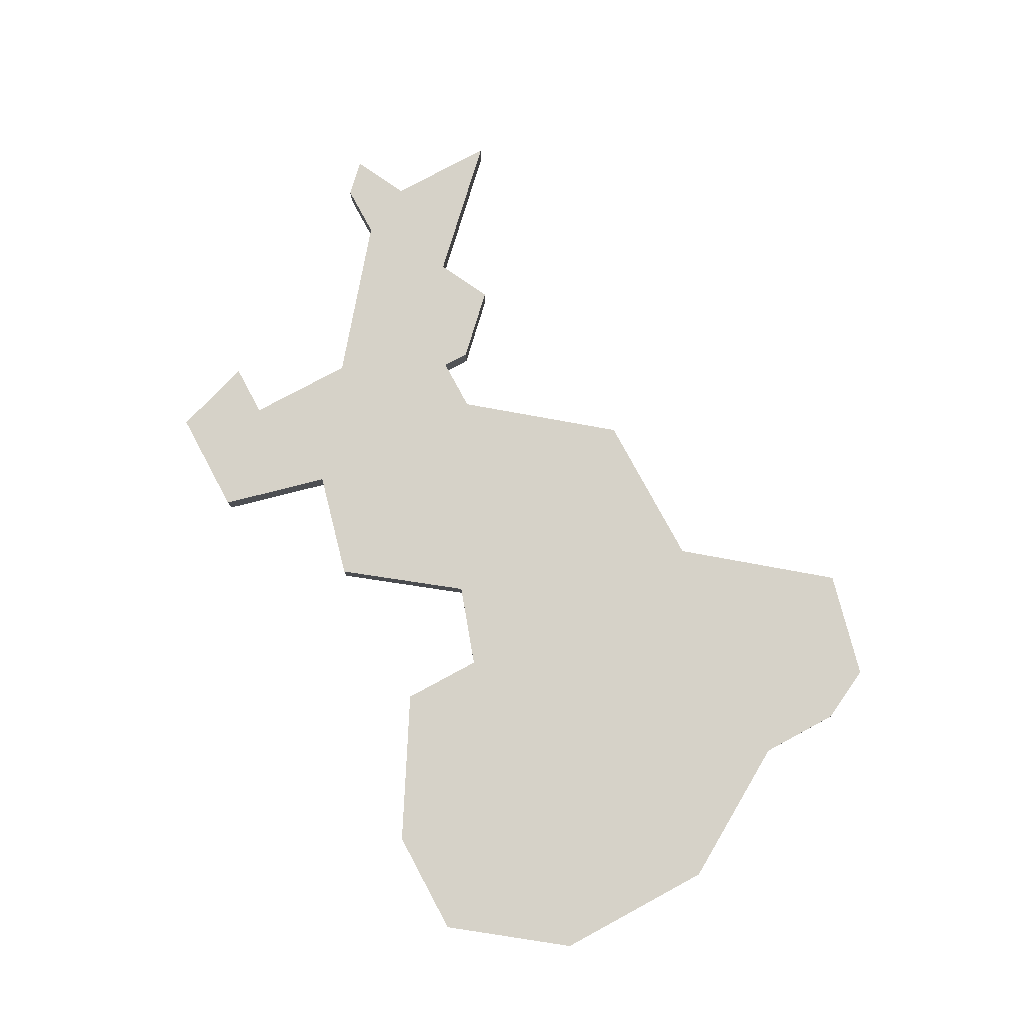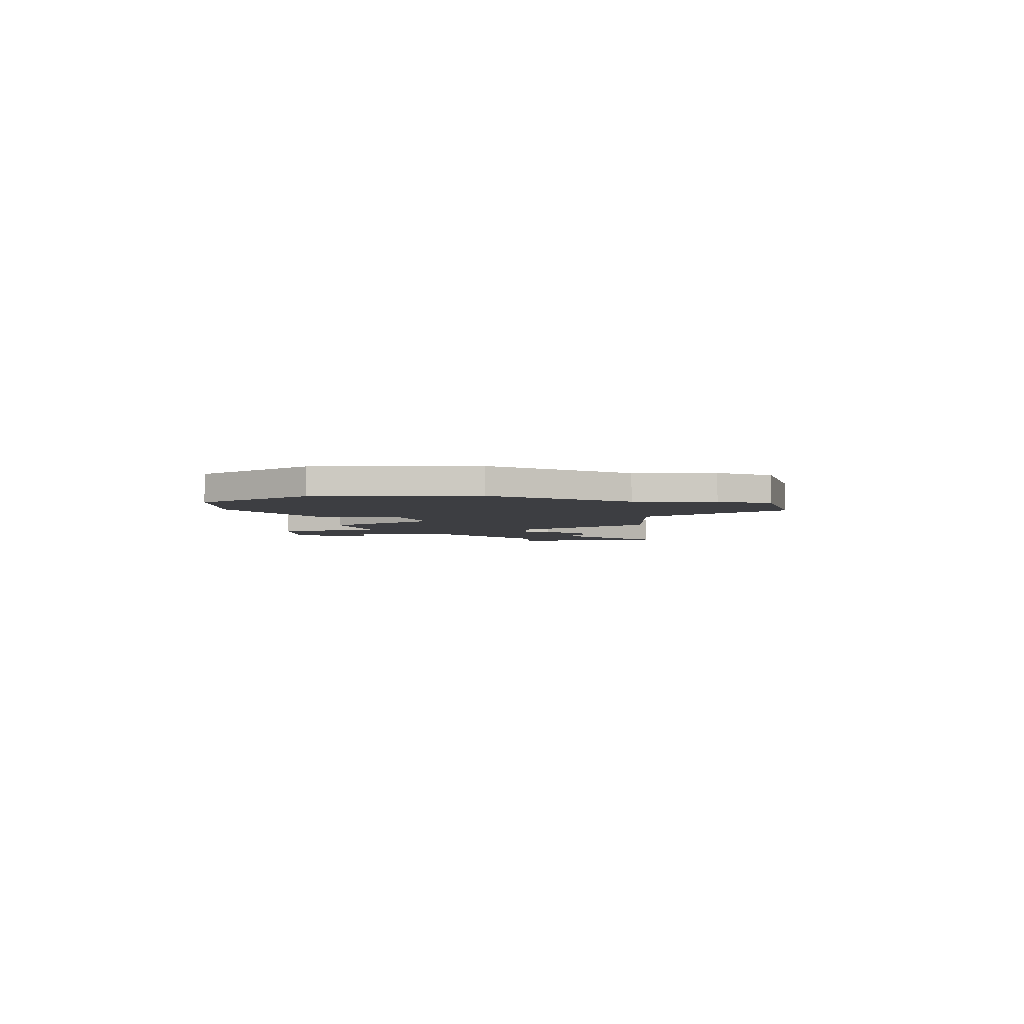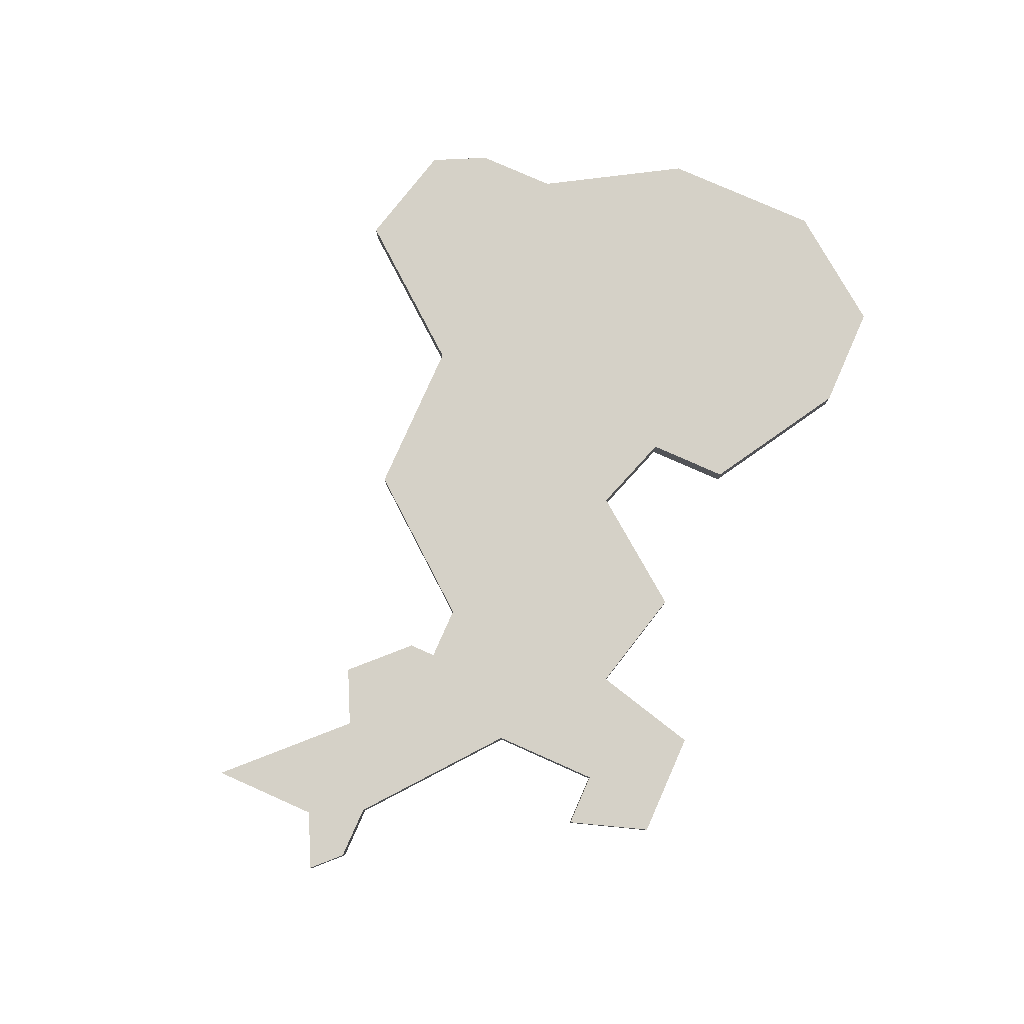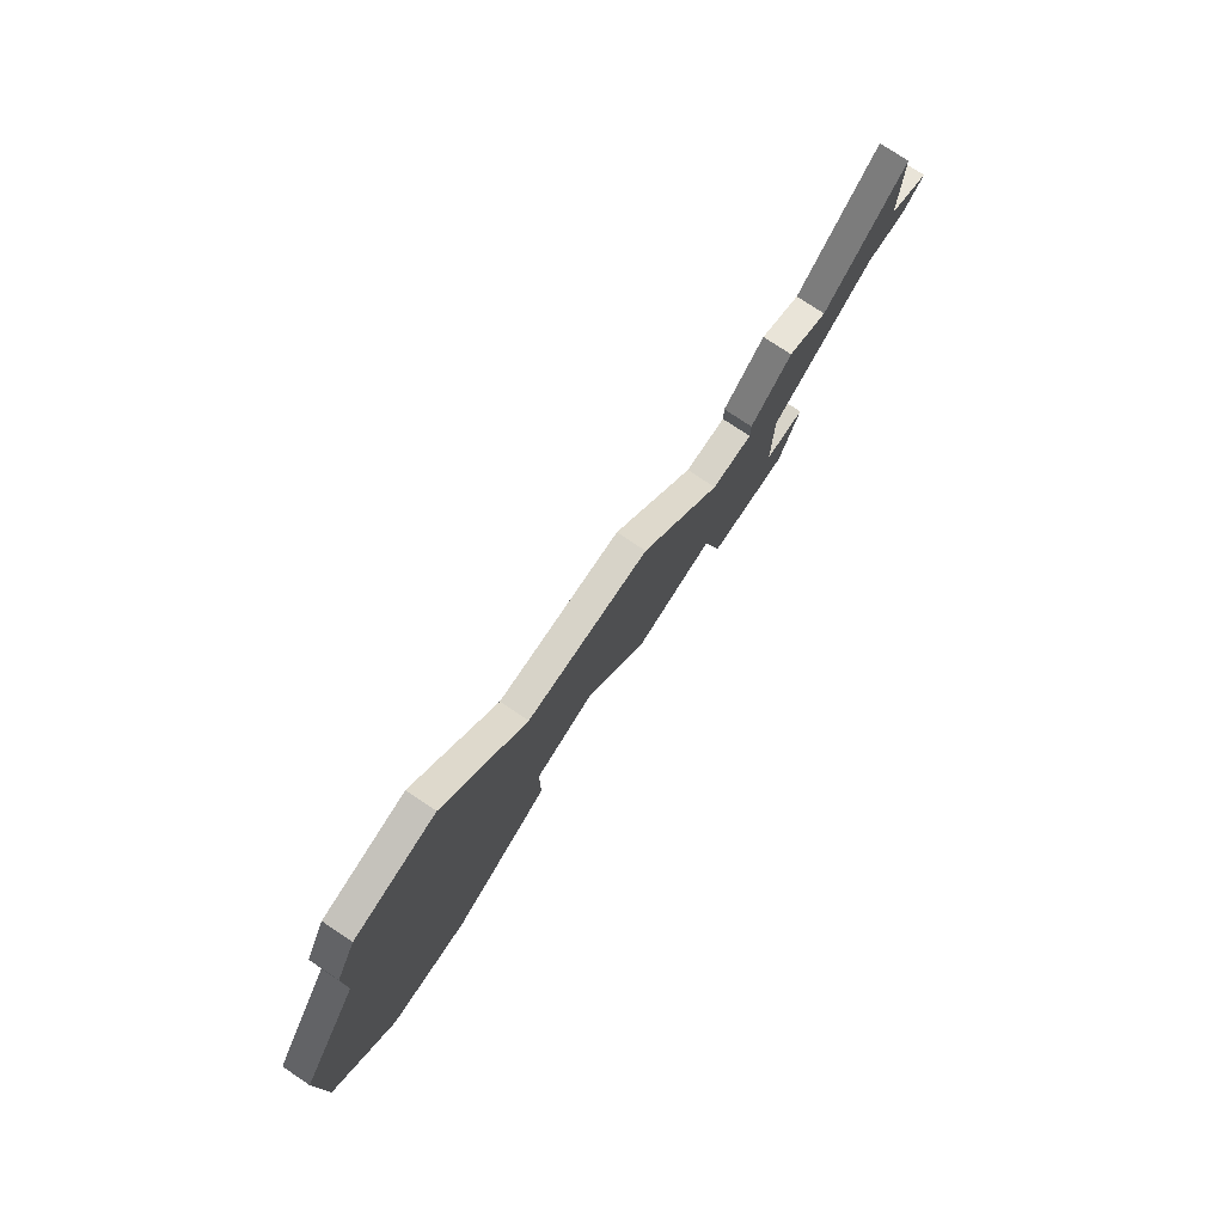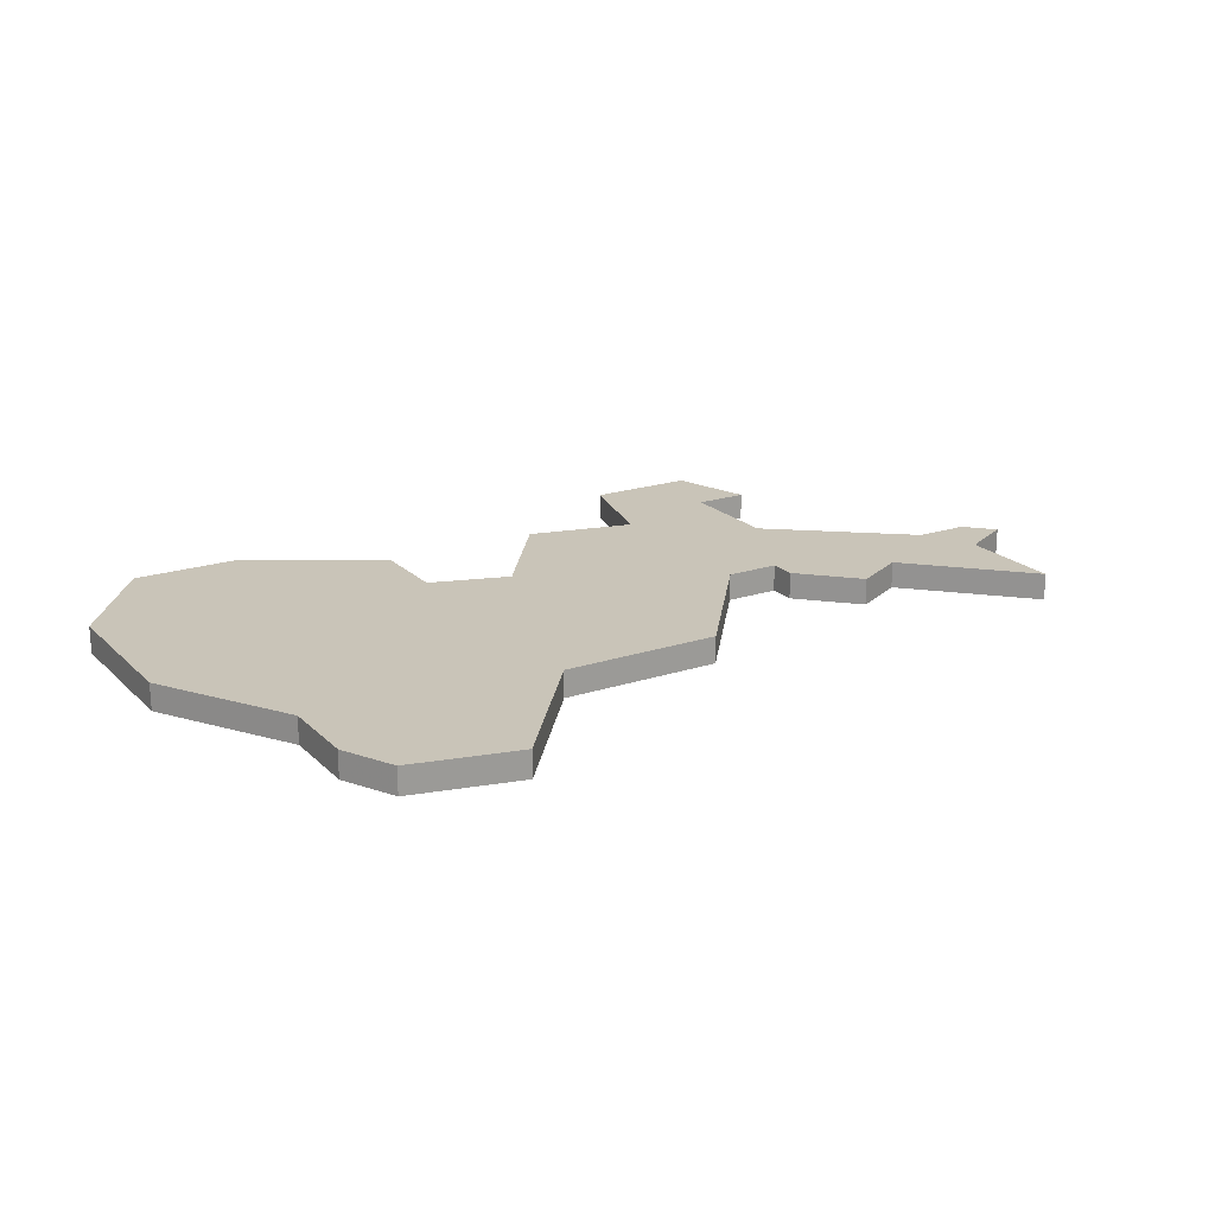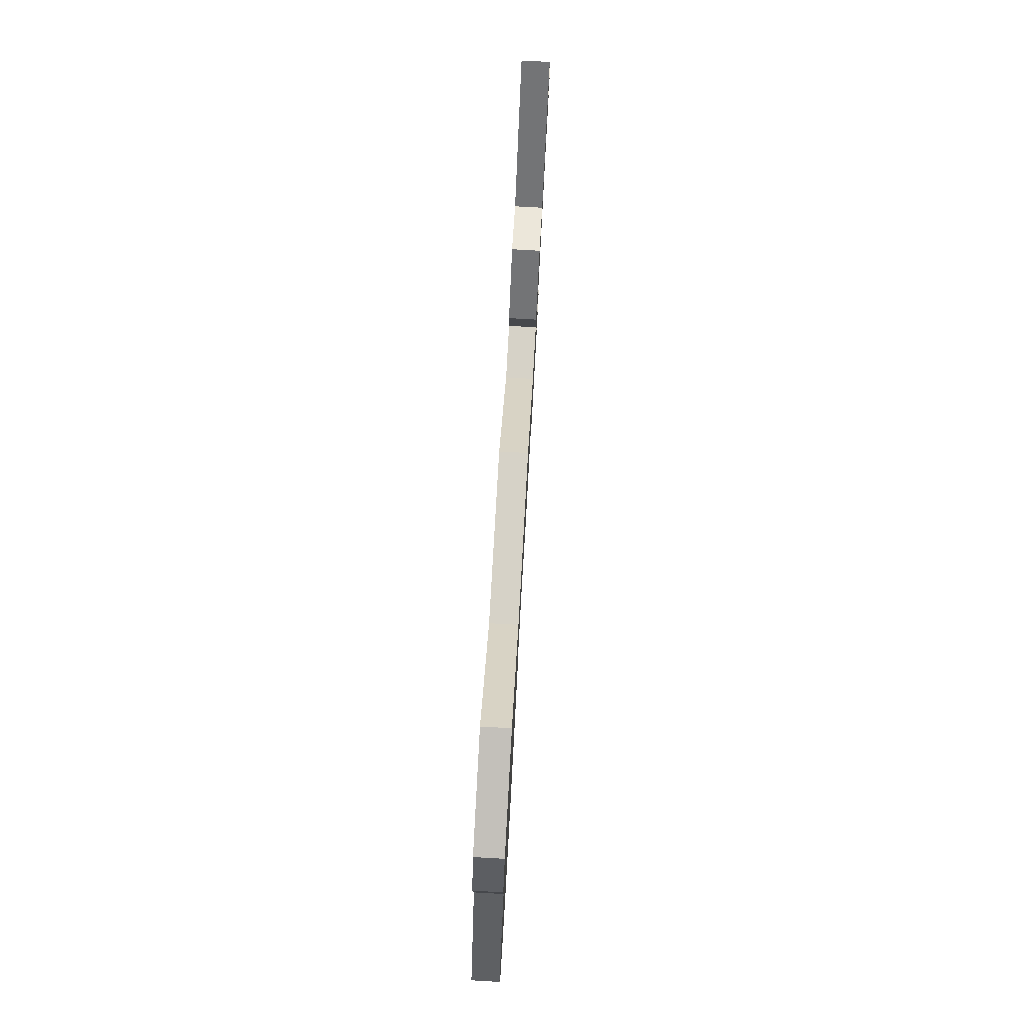
<metadata>
{"format":"obj","ext":"obj","renderer":"f3d","projection":"perspective","resolution":1024,"background":"white","views":[{"elev":78.0,"azim":61.7,"up":"+Z"},{"elev":-3.5,"azim":91.3,"up":"+Z"},{"elev":79.1,"azim":-66.1,"up":"+Z"},{"elev":77.1,"azim":123.8,"up":"+Y"},{"elev":20.2,"azim":148.8,"up":"+Z"},{"elev":78.6,"azim":93.2,"up":"+Y"}]}
</metadata>
<code>
v 4655 -829 0
v 4655 -833 0
v 4653 -834 0
v 4654 -835 0
v 4656 -835 0
v 4661 -839 0
v 4661 -843 0
v 4659 -843 0
v 4660 -846 0
v 4664 -846 0
v 4665 -842 0
v 4669 -843 0
v 4672 -839 0
v 4675 -840 0
v 4675 -843 0
v 4680 -846 0
v 4684 -846 0
v 4687 -842 0
v 4687 -836 0
v 4684 -831 0
v 4684 -828 0
v 4683 -826 0
v 4679 -825 0
v 4675 -830 0
v 4669 -830 0
v 4665 -835 0
v 4663 -835 0
v 4663 -834 0
v 4661 -832 0
v 4659 -833 0
v 4655 -829 1
v 4655 -833 1
v 4653 -834 1
v 4654 -835 1
v 4656 -835 1
v 4661 -839 1
v 4661 -843 1
v 4659 -843 1
v 4660 -846 1
v 4664 -846 1
v 4665 -842 1
v 4669 -843 1
v 4672 -839 1
v 4675 -840 1
v 4675 -843 1
v 4680 -846 1
v 4684 -846 1
v 4687 -842 1
v 4687 -836 1
v 4684 -831 1
v 4684 -828 1
v 4683 -826 1
v 4679 -825 1
v 4675 -830 1
v 4669 -830 1
v 4665 -835 1
v 4663 -835 1
v 4663 -834 1
v 4661 -832 1
v 4659 -833 1
f 2 1 30
f 4 3 2
f 9 8 7
f 11 10 9
f 13 12 11
f 16 15 14
f 18 17 16
f 20 19 18
f 22 21 20
f 24 23 22
f 26 25 24
f 29 28 27
f 4 2 30
f 11 9 7
f 18 16 14
f 24 22 20
f 30 29 27
f 5 4 30
f 11 7 6
f 18 14 13
f 24 20 18
f 5 30 27
f 11 6 5
f 24 18 13
f 11 5 27
f 24 13 11
f 11 27 26
f 26 24 11
f 60 31 32
f 32 33 34
f 37 38 39
f 39 40 41
f 41 42 43
f 44 45 46
f 46 47 48
f 48 49 50
f 50 51 52
f 52 53 54
f 54 55 56
f 57 58 59
f 60 32 34
f 37 39 41
f 44 46 48
f 50 52 54
f 57 59 60
f 60 34 35
f 36 37 41
f 43 44 48
f 48 50 54
f 57 60 35
f 35 36 41
f 43 48 54
f 57 35 41
f 41 43 54
f 56 57 41
f 41 54 56
f 32 31 2
f 2 31 1
f 33 32 3
f 3 32 2
f 34 33 4
f 4 33 3
f 35 34 5
f 5 34 4
f 36 35 6
f 6 35 5
f 37 36 7
f 7 36 6
f 38 37 8
f 8 37 7
f 39 38 9
f 9 38 8
f 40 39 10
f 10 39 9
f 41 40 11
f 11 40 10
f 42 41 12
f 12 41 11
f 43 42 13
f 13 42 12
f 44 43 14
f 14 43 13
f 45 44 15
f 15 44 14
f 46 45 16
f 16 45 15
f 47 46 17
f 17 46 16
f 48 47 18
f 18 47 17
f 49 48 19
f 19 48 18
f 50 49 20
f 20 49 19
f 51 50 21
f 21 50 20
f 52 51 22
f 22 51 21
f 53 52 23
f 23 52 22
f 54 53 24
f 24 53 23
f 55 54 25
f 25 54 24
f 56 55 26
f 26 55 25
f 57 56 27
f 27 56 26
f 58 57 28
f 28 57 27
f 59 58 29
f 29 58 28
f 31 60 1
f 1 60 30
f 60 59 30
f 30 59 29

</code>
